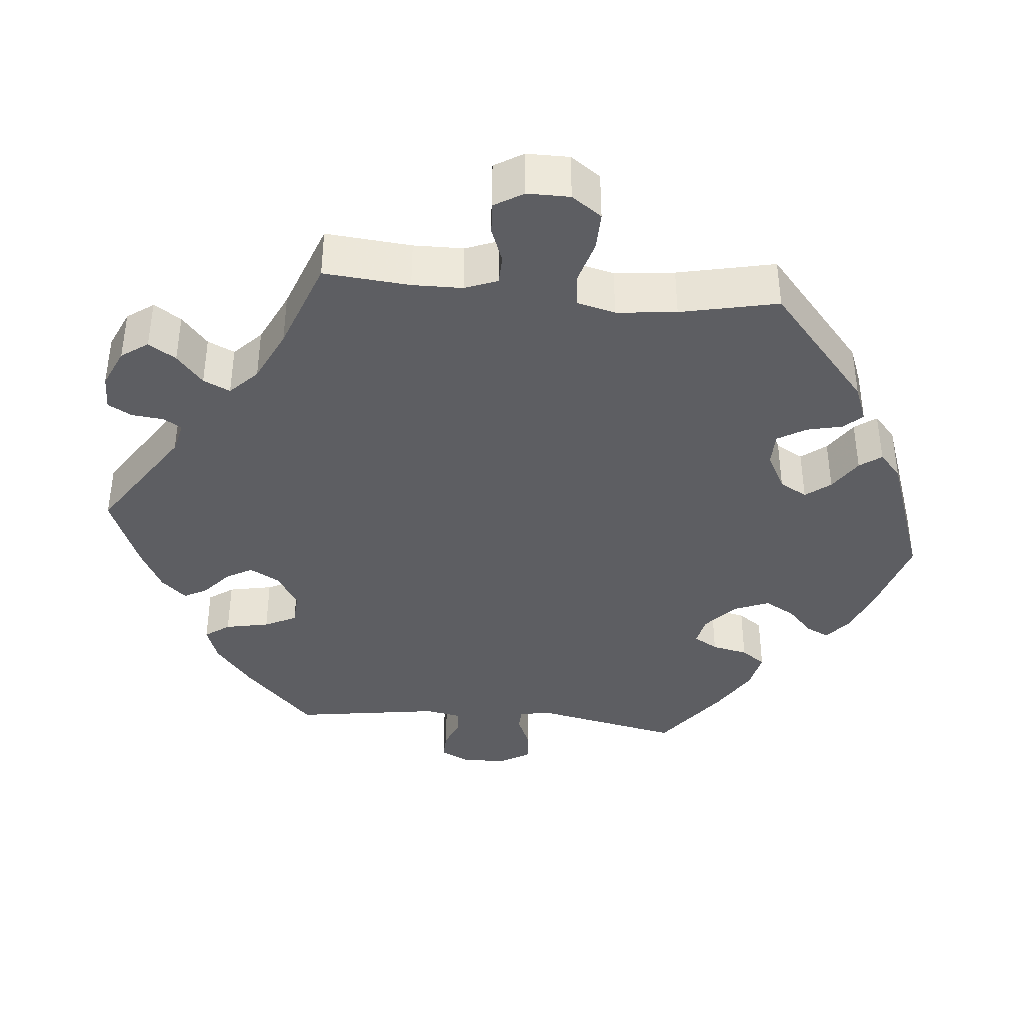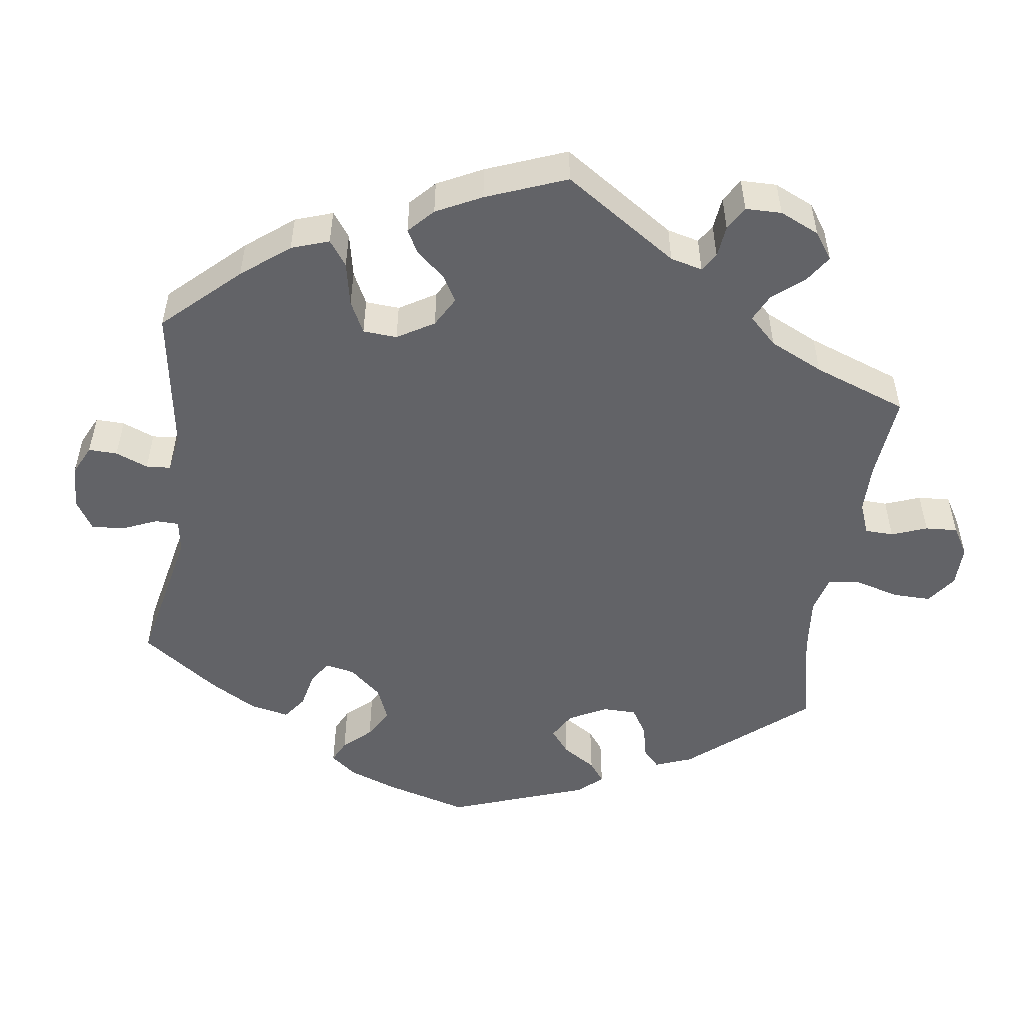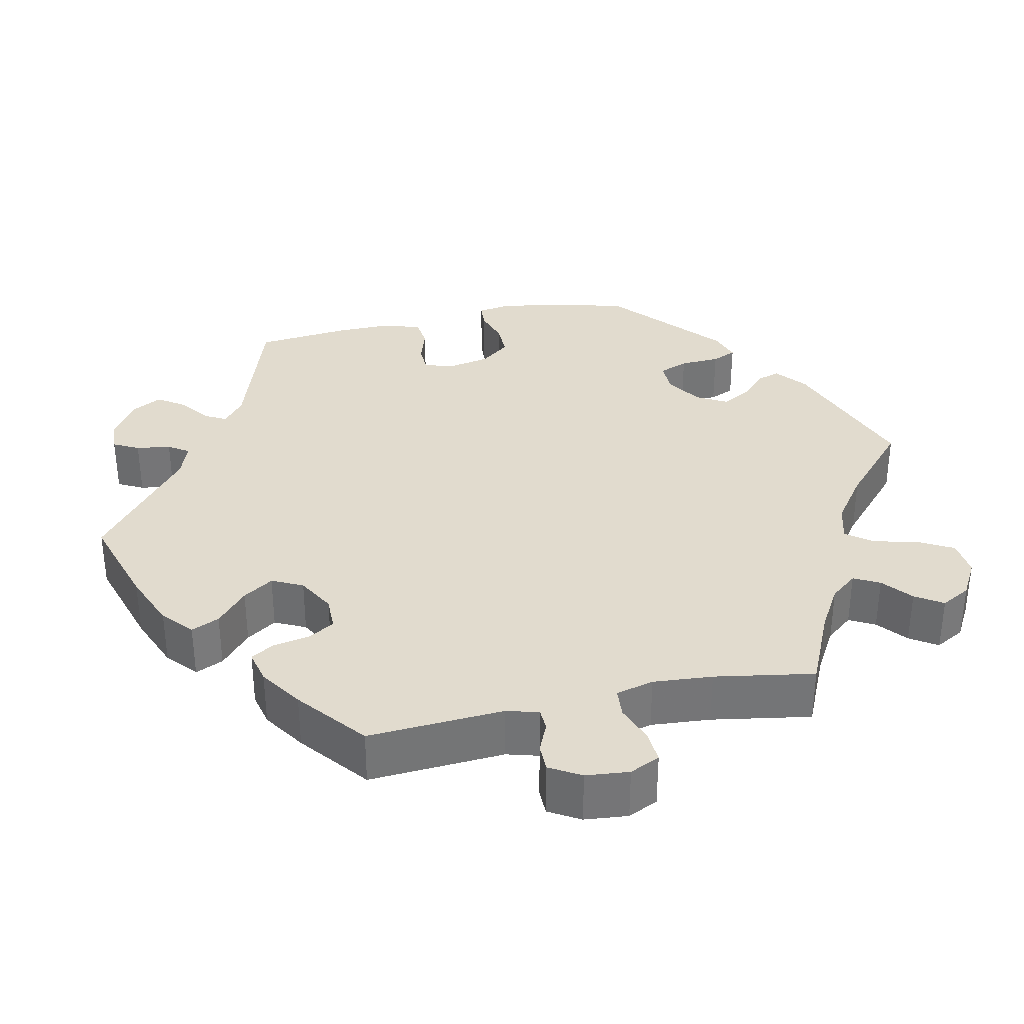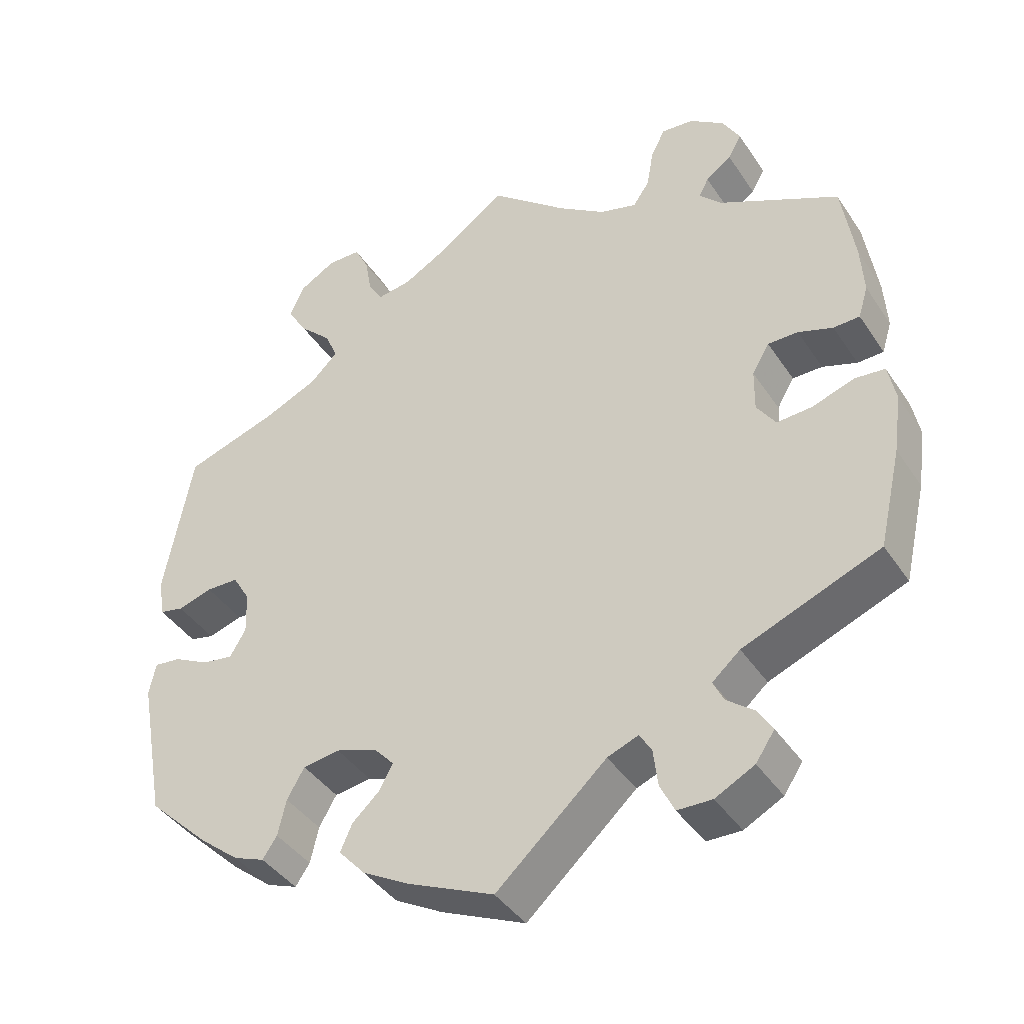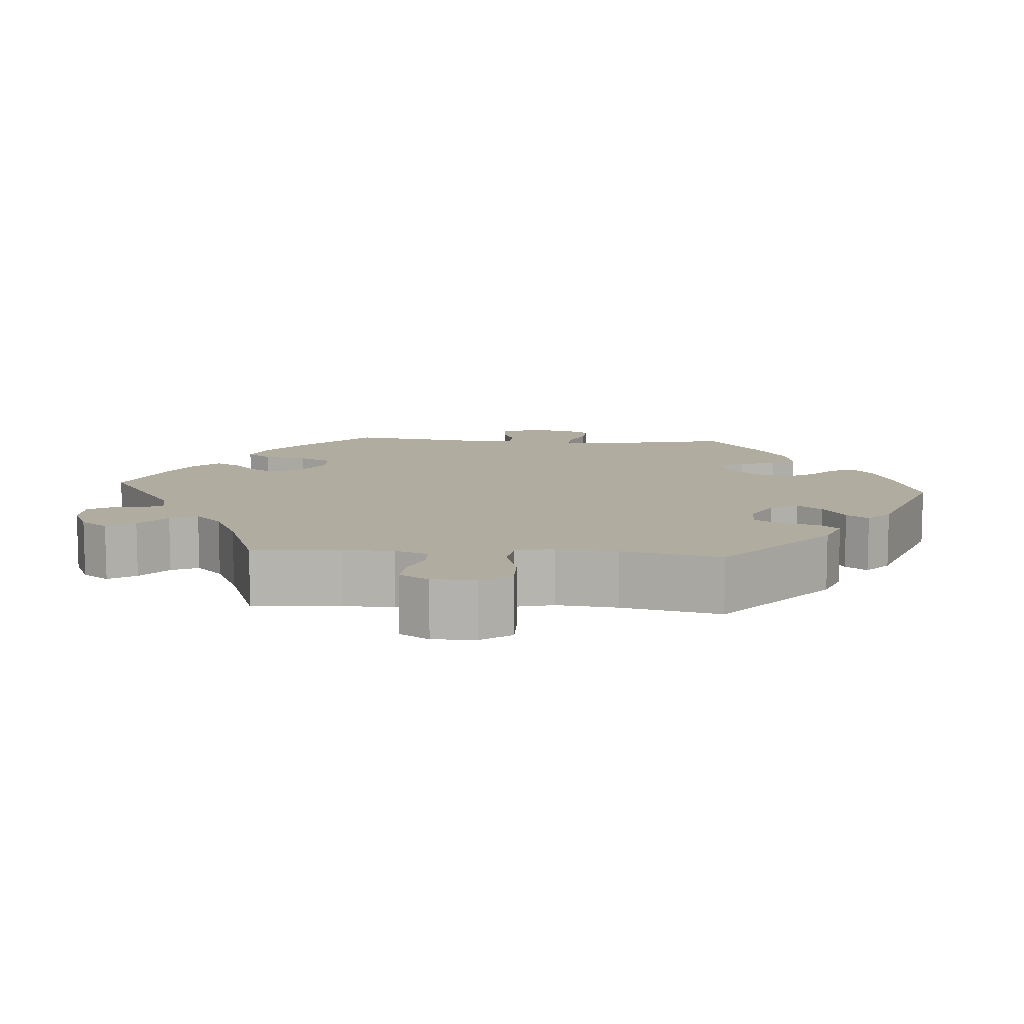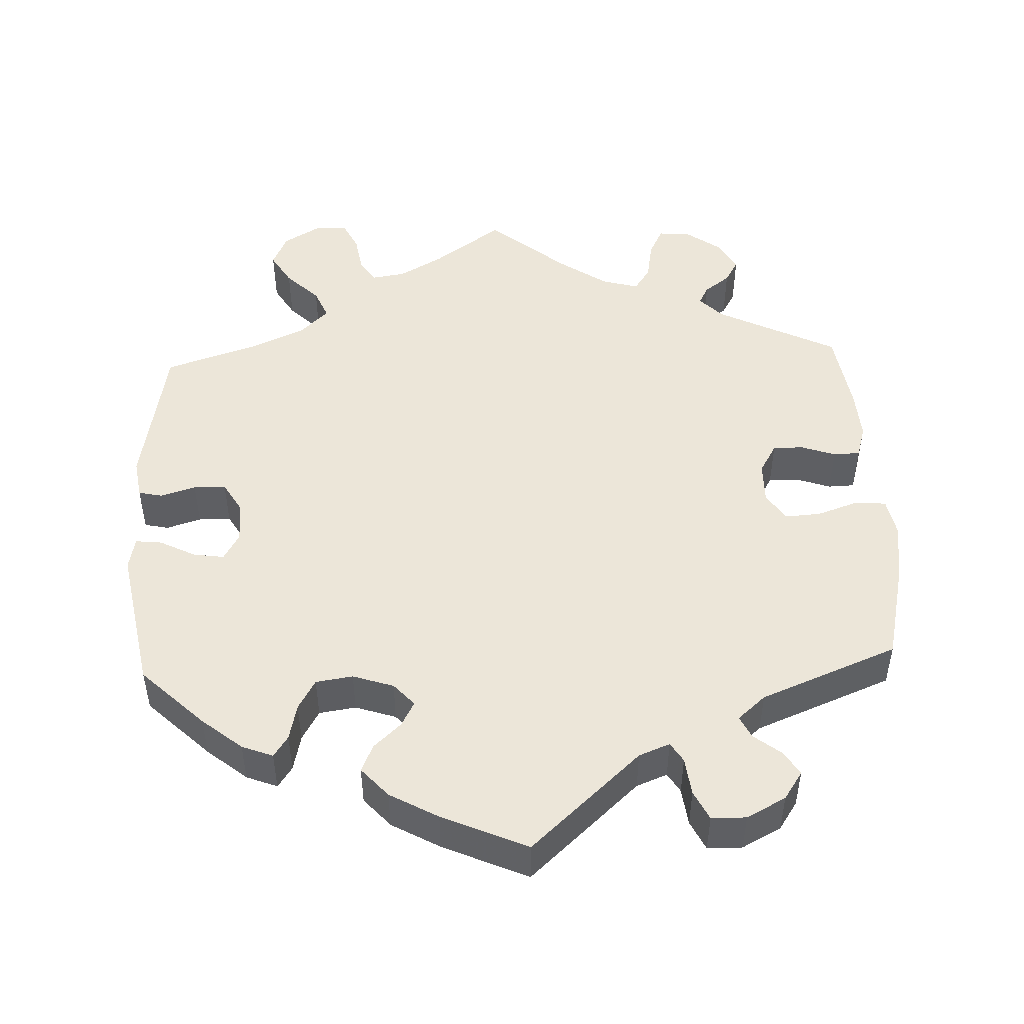
<metadata>
{"format":"obj","ext":"obj","renderer":"f3d","projection":"perspective","resolution":1024,"background":"white","views":[{"elev":-38.5,"azim":24.7,"up":"+Y"},{"elev":-51.0,"azim":-67.9,"up":"+Y"},{"elev":33.8,"azim":-42.3,"up":"+Y"},{"elev":-41.0,"azim":-149.4,"up":"+Z"},{"elev":9.9,"azim":34.4,"up":"+Y"},{"elev":48.8,"azim":177.5,"up":"+Y"}]}
</metadata>
<code>
v -0.53 0.07 -0.159
v -0.541 0.07 -0.081
v -0.531 0.07 -0.03
v -0.491 0.07 -0.026
v -0.435 0.07 -0.045
v -0.388 0.07 -0.048
v -0.363 0.07 -0.011
v -0.364 0.07 0.045
v -0.387 0.07 0.084
v -0.427 0.07 0.084
v -0.473 0.07 0.068
v -0.508 0.07 0.069
v -0.521 0.07 0.112
v -0.517 0.07 0.178
v -0.5 0.07 0.289
v -0.341 0.07 0.368
v -0.311 0.07 0.399
v -0.324 0.07 0.424
v -0.358 0.07 0.449
v -0.376 0.07 0.48
v -0.353 0.07 0.521
v -0.307 0.07 0.554
v -0.264 0.07 0.558
v -0.245 0.07 0.52
v -0.236 0.07 0.468
v -0.214 0.07 0.436
v -0.165 0.07 0.45
v -0.101 0.07 0.494
v 0 0.07 0.578
v 0.092 0.07 0.513
v 0.149 0.07 0.481
v 0.194 0.07 0.474
v 0.214 0.07 0.506
v 0.222 0.07 0.555
v 0.241 0.07 0.593
v 0.285 0.07 0.594
v 0.333 0.07 0.566
v 0.353 0.07 0.522
v 0.327 0.07 0.479
v 0.284 0.07 0.437
v 0.267 0.07 0.397
v 0.304 0.07 0.361
v 0.376 0.07 0.329
v 0.5 0.07 0.289
v 0.537 0.07 0.089
v 0.529 0.07 0.037
v 0.497 0.07 0.03
v 0.451 0.07 0.044
v 0.408 0.07 0.043
v 0.385 0.07 0.004
v 0.383 0.07 -0.052
v 0.404 0.07 -0.088
v 0.445 0.07 -0.082
v 0.492 0.07 -0.058
v 0.527 0.07 -0.054
v 0.536 0.07 -0.097
v 0.501 0.07 -0.288
v 0.419 0.07 -0.367
v 0.366 0.07 -0.41
v 0.325 0.07 -0.426
v 0.306 0.07 -0.398
v 0.295 0.07 -0.35
v 0.272 0.07 -0.31
v 0.223 0.07 -0.303
v 0.169 0.07 -0.321
v 0.142 0.07 -0.351
v 0.16 0.07 -0.384
v 0.196 0.07 -0.417
v 0.212 0.07 -0.453
v 0.177 0.07 -0.492
v 0.113 0.07 -0.528
v 0 0.07 -0.578
v -0.146 0.07 -0.446
v -0.187 0.07 -0.43
v -0.203 0.07 -0.456
v -0.209 0.07 -0.506
v -0.228 0.07 -0.545
v -0.274 0.07 -0.546
v -0.326 0.07 -0.519
v -0.351 0.07 -0.482
v -0.331 0.07 -0.45
v -0.295 0.07 -0.422
v -0.281 0.07 -0.393
v -0.318 0.07 -0.361
v -0.5 0.07 -0.289
v -0.53 0 -0.159
v -0.541 0 -0.081
v -0.531 0 -0.03
v -0.491 0 -0.026
v -0.435 0 -0.045
v -0.388 0 -0.048
v -0.363 0 -0.011
v -0.364 0 0.045
v -0.387 0 0.084
v -0.427 0 0.084
v -0.473 0 0.068
v -0.508 0 0.069
v -0.521 0 0.112
v -0.517 0 0.178
v -0.5 0 0.289
v -0.341 0 0.368
v -0.311 0 0.399
v -0.324 0 0.424
v -0.358 0 0.449
v -0.376 0 0.48
v -0.353 0 0.521
v -0.307 0 0.554
v -0.264 0 0.558
v -0.245 0 0.52
v -0.236 0 0.468
v -0.214 0 0.436
v -0.165 0 0.45
v -0.101 0 0.494
v 0 0 0.578
v 0.092 0 0.513
v 0.149 0 0.481
v 0.194 0 0.474
v 0.214 0 0.506
v 0.222 0 0.555
v 0.241 0 0.593
v 0.285 0 0.594
v 0.333 0 0.566
v 0.353 0 0.522
v 0.327 0 0.479
v 0.284 0 0.437
v 0.267 0 0.397
v 0.304 0 0.361
v 0.376 0 0.329
v 0.5 0 0.289
v 0.537 0 0.089
v 0.529 0 0.037
v 0.497 0 0.03
v 0.451 0 0.044
v 0.408 0 0.043
v 0.385 0 0.004
v 0.383 0 -0.052
v 0.404 0 -0.088
v 0.445 0 -0.082
v 0.492 0 -0.058
v 0.527 0 -0.054
v 0.536 0 -0.097
v 0.501 0 -0.288
v 0.419 0 -0.367
v 0.366 0 -0.41
v 0.325 0 -0.426
v 0.306 0 -0.398
v 0.295 0 -0.35
v 0.272 0 -0.31
v 0.223 0 -0.303
v 0.169 0 -0.321
v 0.142 0 -0.351
v 0.16 0 -0.384
v 0.196 0 -0.417
v 0.212 0 -0.453
v 0.177 0 -0.492
v 0.113 0 -0.528
v 0 0 -0.578
v -0.146 0 -0.446
v -0.187 0 -0.43
v -0.203 0 -0.456
v -0.209 0 -0.506
v -0.228 0 -0.545
v -0.274 0 -0.546
v -0.326 0 -0.519
v -0.351 0 -0.482
v -0.331 0 -0.45
v -0.295 0 -0.422
v -0.281 0 -0.393
v -0.318 0 -0.361
v -0.5 0 -0.289
f 84 85 1 2
f 83 84 2 3
f 79 80 81 82
f 79 82 83
f 78 79 83
f 75 76 77 78
f 74 75 78 83
f 73 74 83 3
f 67 68 69 70
f 66 67 70 71
f 59 60 61 62
f 59 62 63
f 58 59 63
f 57 58 63
f 56 57 63 64
f 53 54 55 56
f 52 53 56 64
f 45 46 47 48
f 43 44 45 48
f 42 43 48 49
f 41 42 49 50
f 37 38 39 40
f 37 40 41
f 36 37 41
f 33 34 35 36
f 32 33 36 41
f 31 32 41 50
f 28 29 30
f 27 28 30 31
f 26 27 31 50
f 22 23 24 25
f 22 25 26
f 21 22 26
f 18 19 20 21
f 17 18 21 26
f 16 17 26 50
f 10 11 12 13
f 9 10 13 14
f 73 3 4 5
f 73 5 6
f 66 71 72 73
f 65 66 73 6
f 51 52 64 65
f 51 65 6 7
f 50 51 7 8
f 16 50 8 9
f 9 14 15 16
f 87 86 170 169
f 88 87 169 168
f 167 166 165 164
f 168 167 164
f 168 164 163
f 163 162 161 160
f 168 163 160 159
f 88 168 159 158
f 155 154 153 152
f 156 155 152 151
f 147 146 145 144
f 148 147 144
f 148 144 143
f 148 143 142
f 149 148 142 141
f 141 140 139 138
f 149 141 138 137
f 133 132 131 130
f 133 130 129 128
f 134 133 128 127
f 135 134 127 126
f 125 124 123 122
f 126 125 122
f 126 122 121
f 121 120 119 118
f 126 121 118 117
f 135 126 117 116
f 115 114 113
f 116 115 113 112
f 135 116 112 111
f 110 109 108 107
f 111 110 107
f 111 107 106
f 106 105 104 103
f 111 106 103 102
f 135 111 102 101
f 98 97 96 95
f 99 98 95 94
f 90 89 88 158
f 91 90 158
f 158 157 156 151
f 91 158 151 150
f 150 149 137 136
f 92 91 150 136
f 93 92 136 135
f 94 93 135 101
f 101 100 99 94
f 1 86 87 2
f 2 87 88 3
f 3 88 89 4
f 4 89 90 5
f 5 90 91 6
f 6 91 92 7
f 7 92 93 8
f 8 93 94 9
f 9 94 95 10
f 10 95 96 11
f 11 96 97 12
f 12 97 98 13
f 13 98 99 14
f 14 99 100 15
f 15 100 101 16
f 16 101 102 17
f 17 102 103 18
f 18 103 104 19
f 19 104 105 20
f 20 105 106 21
f 21 106 107 22
f 22 107 108 23
f 23 108 109 24
f 24 109 110 25
f 25 110 111 26
f 26 111 112 27
f 27 112 113 28
f 28 113 114 29
f 29 114 115 30
f 30 115 116 31
f 31 116 117 32
f 32 117 118 33
f 33 118 119 34
f 34 119 120 35
f 35 120 121 36
f 36 121 122 37
f 37 122 123 38
f 38 123 124 39
f 39 124 125 40
f 40 125 126 41
f 41 126 127 42
f 42 127 128 43
f 43 128 129 44
f 44 129 130 45
f 45 130 131 46
f 46 131 132 47
f 47 132 133 48
f 48 133 134 49
f 49 134 135 50
f 50 135 136 51
f 51 136 137 52
f 52 137 138 53
f 53 138 139 54
f 54 139 140 55
f 55 140 141 56
f 56 141 142 57
f 57 142 143 58
f 58 143 144 59
f 59 144 145 60
f 60 145 146 61
f 61 146 147 62
f 62 147 148 63
f 63 148 149 64
f 64 149 150 65
f 65 150 151 66
f 66 151 152 67
f 67 152 153 68
f 68 153 154 69
f 69 154 155 70
f 70 155 156 71
f 71 156 157 72
f 72 157 158 73
f 73 158 159 74
f 74 159 160 75
f 75 160 161 76
f 76 161 162 77
f 77 162 163 78
f 78 163 164 79
f 79 164 165 80
f 80 165 166 81
f 81 166 167 82
f 82 167 168 83
f 83 168 169 84
f 84 169 170 85
f 85 170 86 1

</code>
